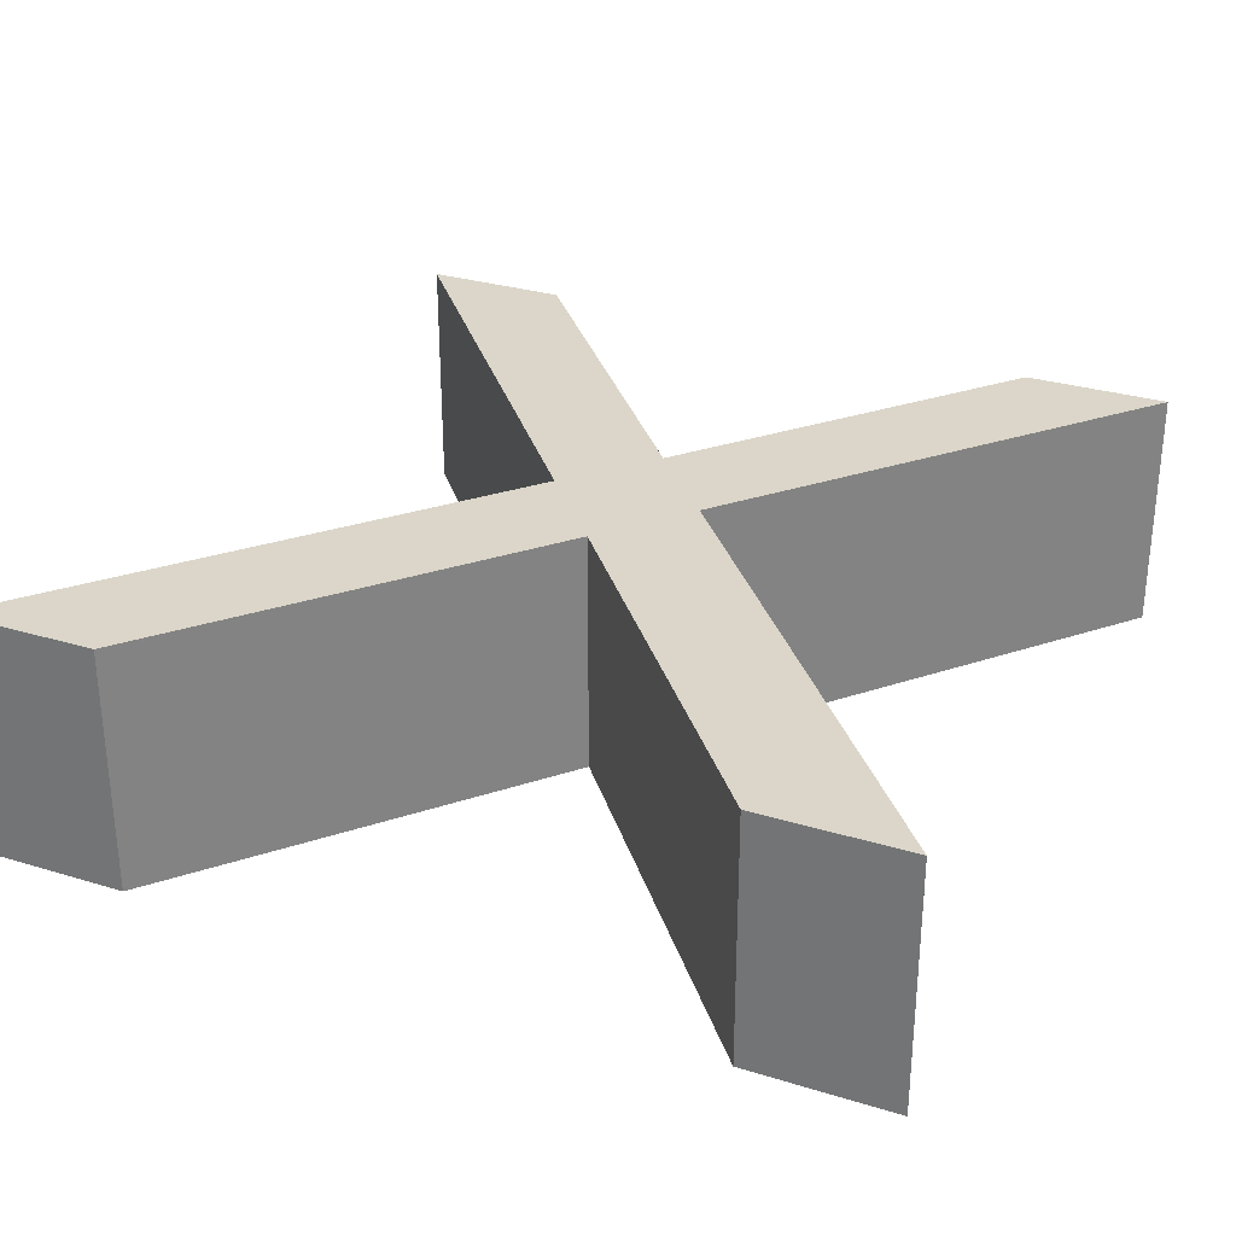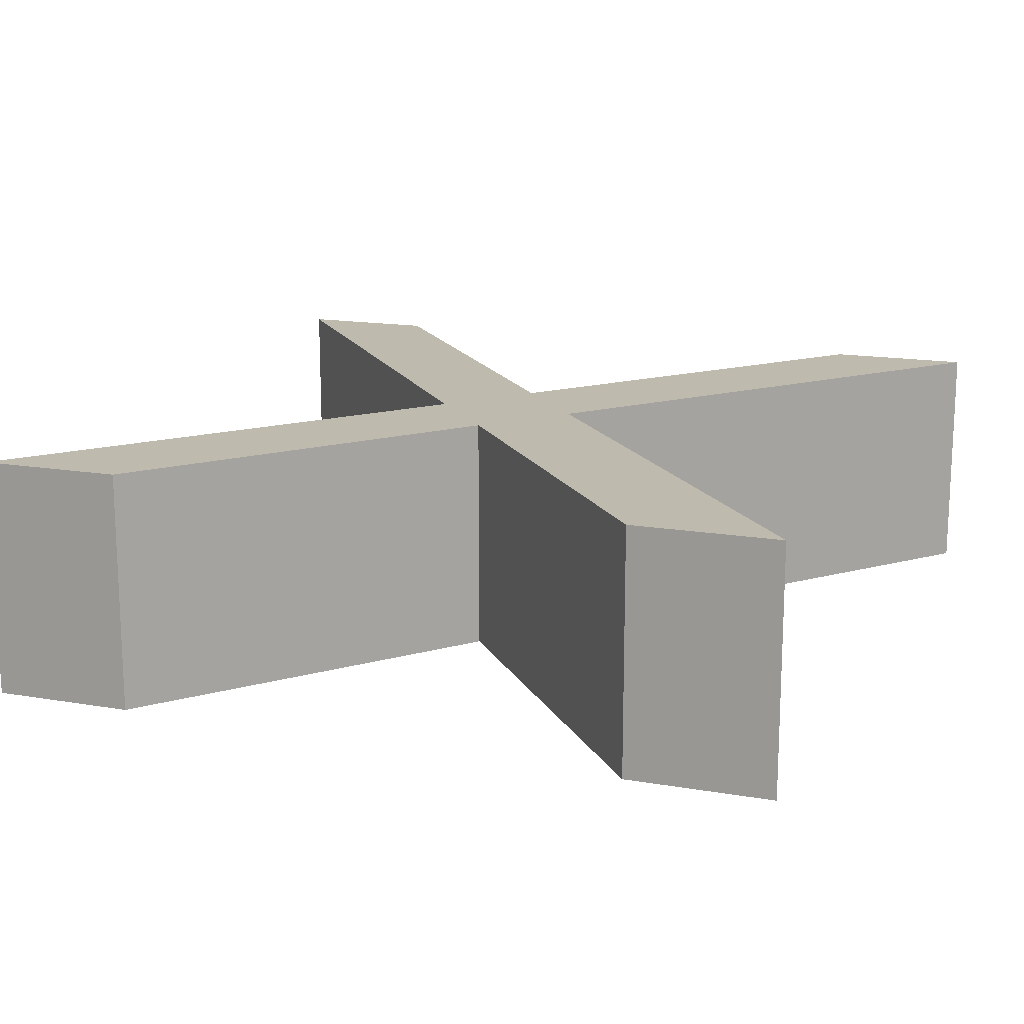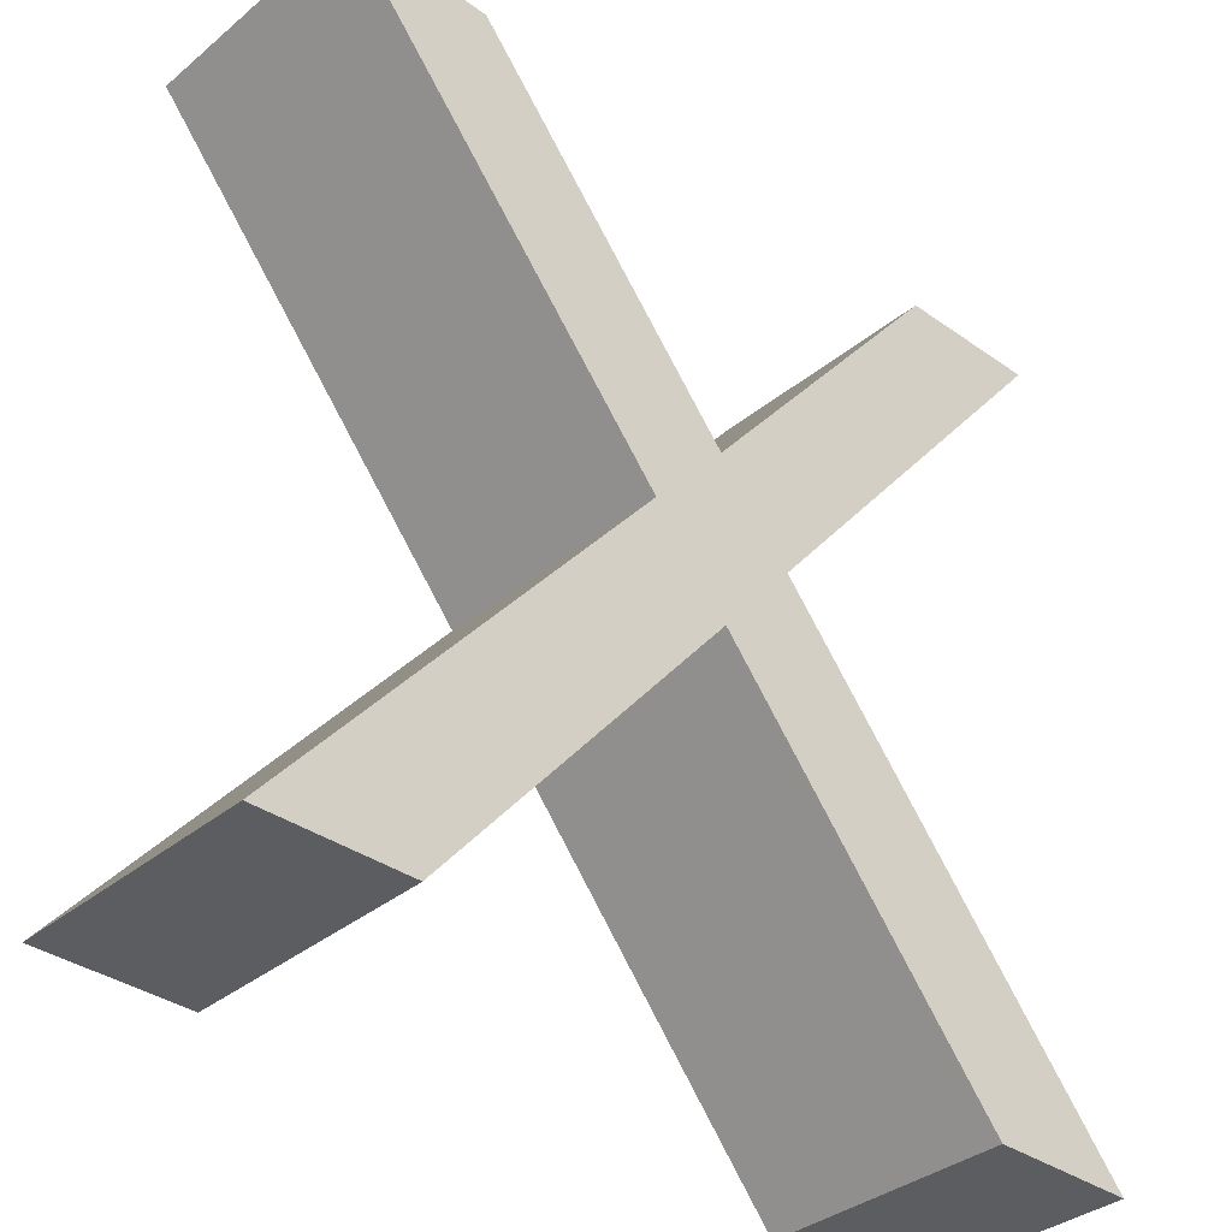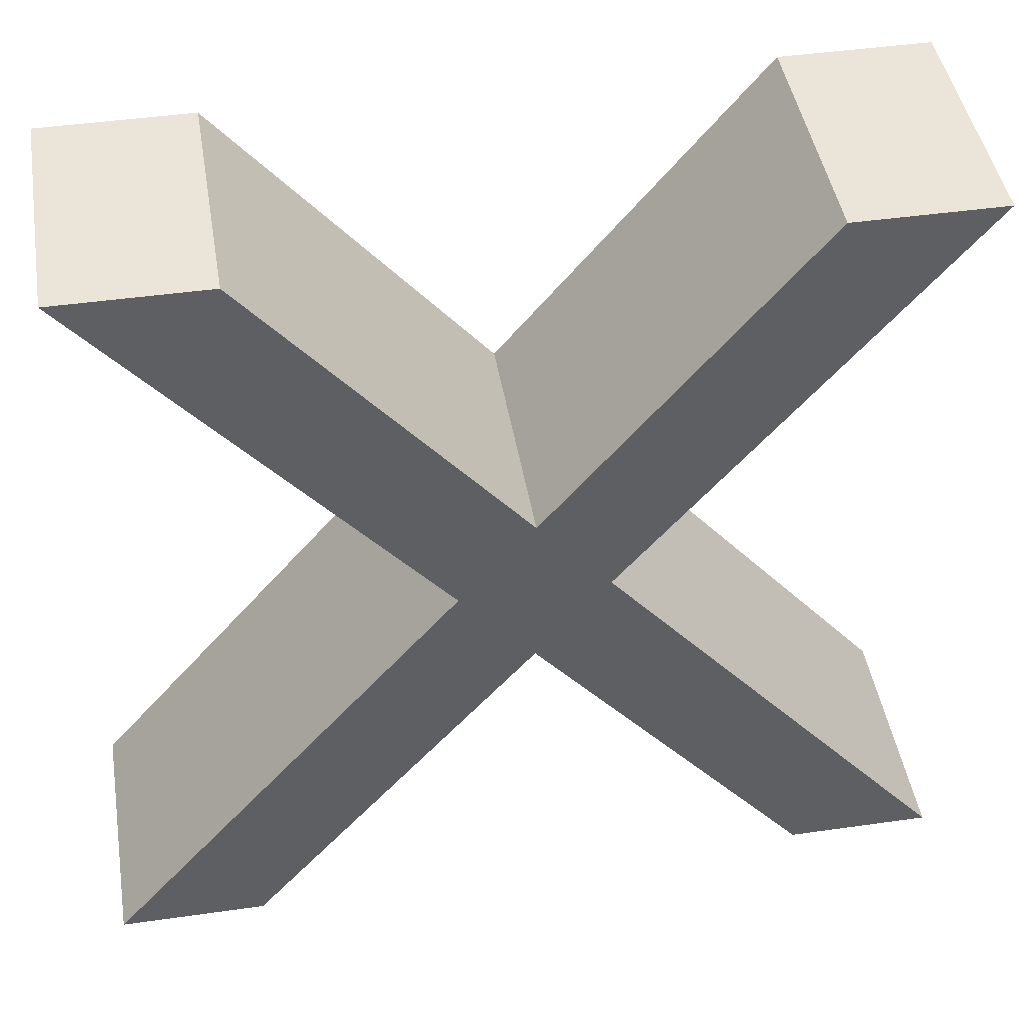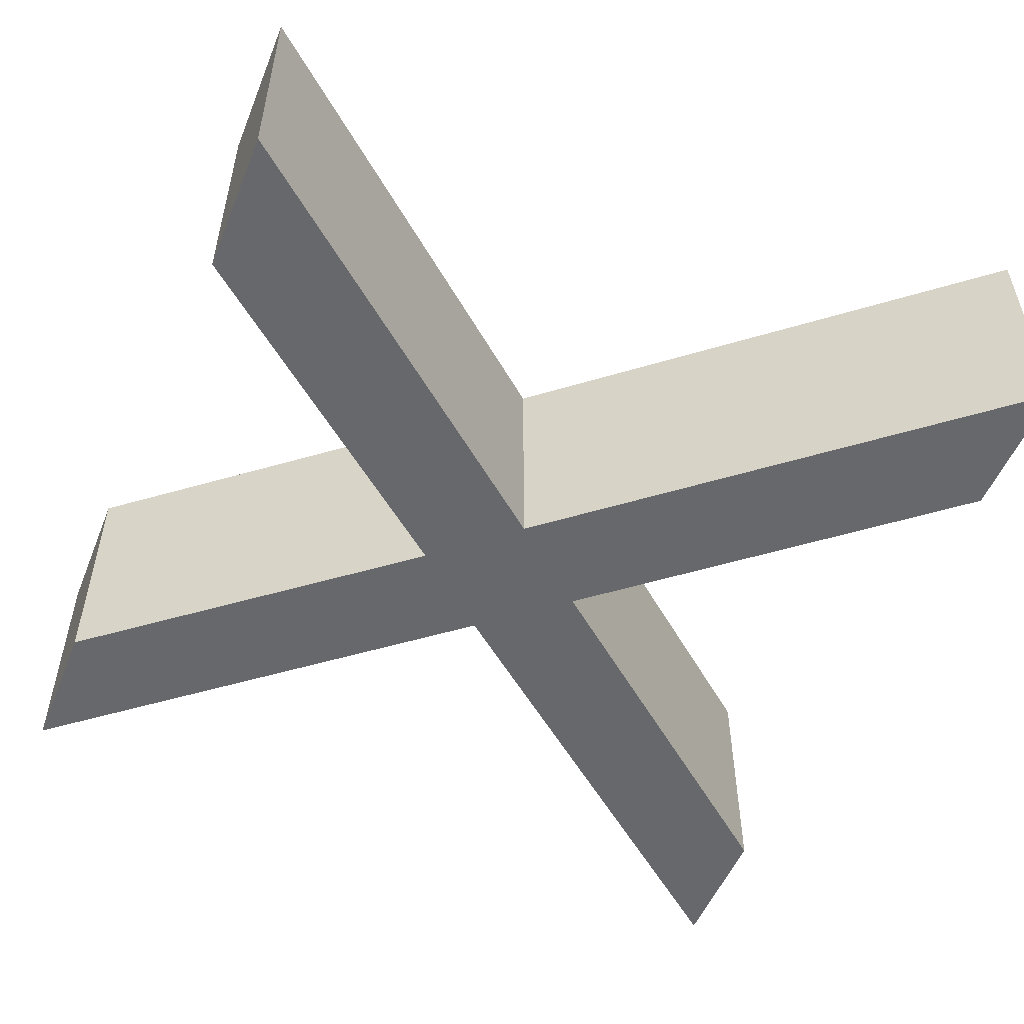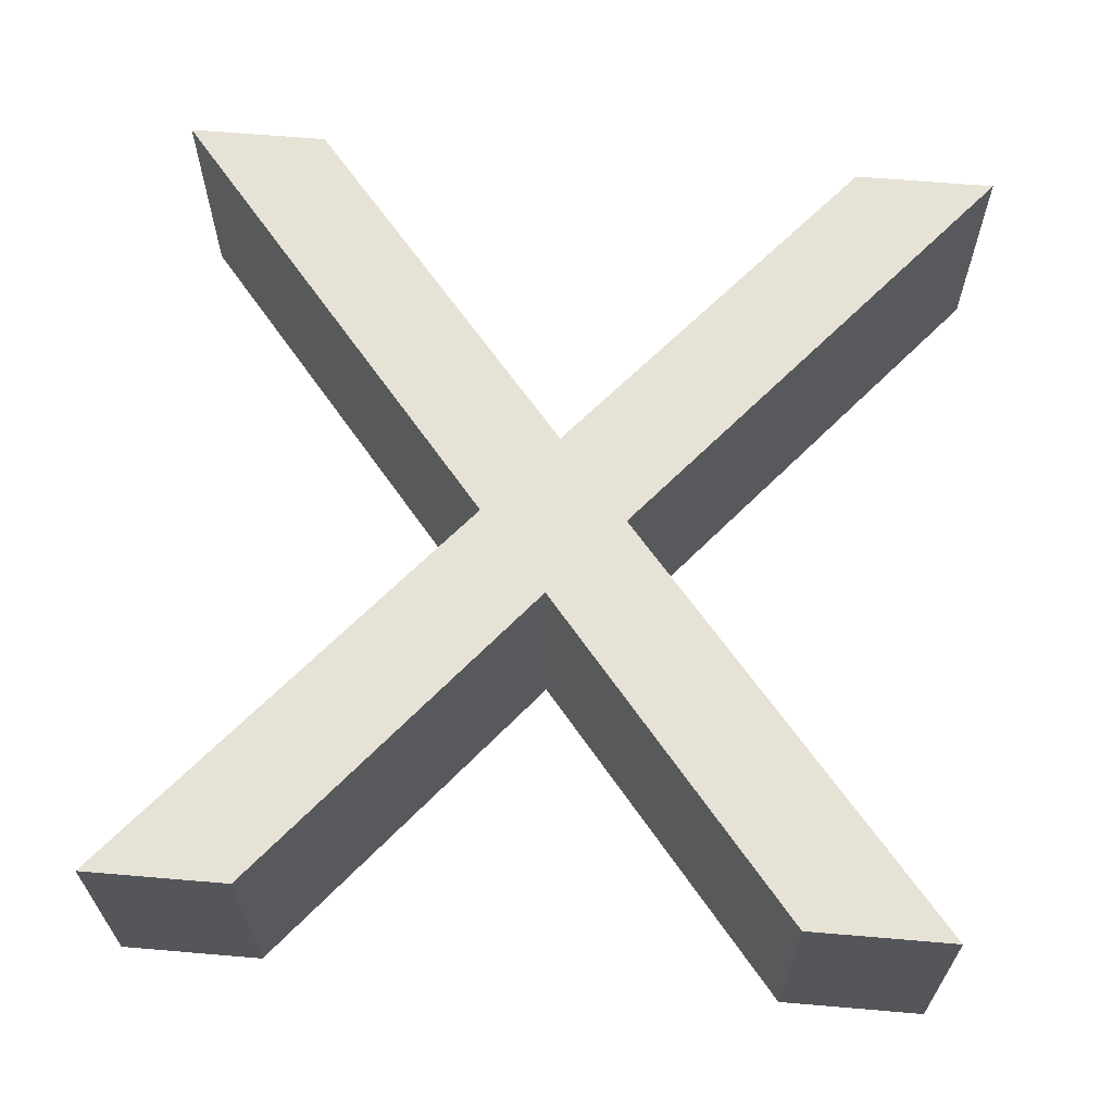
<metadata>
{"format":"obj","ext":"obj","renderer":"f3d","projection":"perspective","resolution":1024,"background":"white","views":[{"elev":29.9,"azim":24.1,"up":"+Z"},{"elev":15.6,"azim":-160.1,"up":"+Z"},{"elev":-35.8,"azim":-42.9,"up":"+Y"},{"elev":44.9,"azim":-9.4,"up":"+Y"},{"elev":-52.5,"azim":-111.9,"up":"+Z"},{"elev":64.0,"azim":-175.1,"up":"+Z"}]}
</metadata>
<code>
v 0.3605 -0.3314 0.1
v 0.2425 -0.3314 0.1
v 0.01049 -0.04945 0.1
v -0.2245 -0.3314 0.1
v -0.3435 -0.3314 0.1
v -0.04951 0.02156 0.1
v -0.3225 0.3506 0.1
v -0.2035 0.3506 0.1
v 0.01049 0.09055 0.1
v 0.2235 0.3506 0.1
v 0.3415 0.3506 0.1
v 0.06949 0.02156 0.1
v 0.3605 -0.3314 -0.1
v 0.2425 -0.3314 -0.1
v 0.01049 -0.04945 -0.1
v -0.2245 -0.3314 -0.1
v -0.3435 -0.3314 -0.1
v -0.04951 0.02156 -0.1
v -0.3225 0.3506 -0.1
v -0.2035 0.3506 -0.1
v 0.01049 0.09055 -0.1
v 0.2235 0.3506 -0.1
v 0.3415 0.3506 -0.1
v 0.06949 0.02156 -0.1
v 0.3605 -0.3314 -0.1
v 0.3605 -0.3314 0.1
v 0.2425 -0.3314 -0.1
v 0.2425 -0.3314 0.1
v 0.01049 -0.04945 -0.1
v 0.01049 -0.04945 0.1
v -0.2245 -0.3314 -0.1
v -0.2245 -0.3314 0.1
v -0.3435 -0.3314 -0.1
v -0.3435 -0.3314 0.1
v -0.04951 0.02156 -0.1
v -0.04951 0.02156 0.1
v -0.3225 0.3506 -0.1
v -0.3225 0.3506 0.1
v -0.2035 0.3506 -0.1
v -0.2035 0.3506 0.1
v 0.01049 0.09055 -0.1
v 0.01049 0.09055 0.1
v 0.2235 0.3506 -0.1
v 0.2235 0.3506 0.1
v 0.3415 0.3506 -0.1
v 0.3415 0.3506 0.1
v 0.06949 0.02156 -0.1
v 0.06949 0.02156 0.1
f 6 8 7
f 6 9 8
f 9 11 10
f 9 12 11
f 6 12 9
f 5 12 6
f 5 3 12
f 3 1 12
f 5 4 3
f 2 1 3
f 18 20 19
f 18 21 20
f 21 23 22
f 21 24 23
f 18 24 21
f 17 24 18
f 17 15 24
f 15 13 24
f 17 16 15
f 14 13 15
f 26 28 27 25
f 28 30 29 27
f 30 32 31 29
f 32 34 33 31
f 34 36 35 33
f 36 38 37 35
f 38 40 39 37
f 40 42 41 39
f 42 44 43 41
f 44 46 45 43
f 46 48 47 45
f 48 26 25 47

</code>
